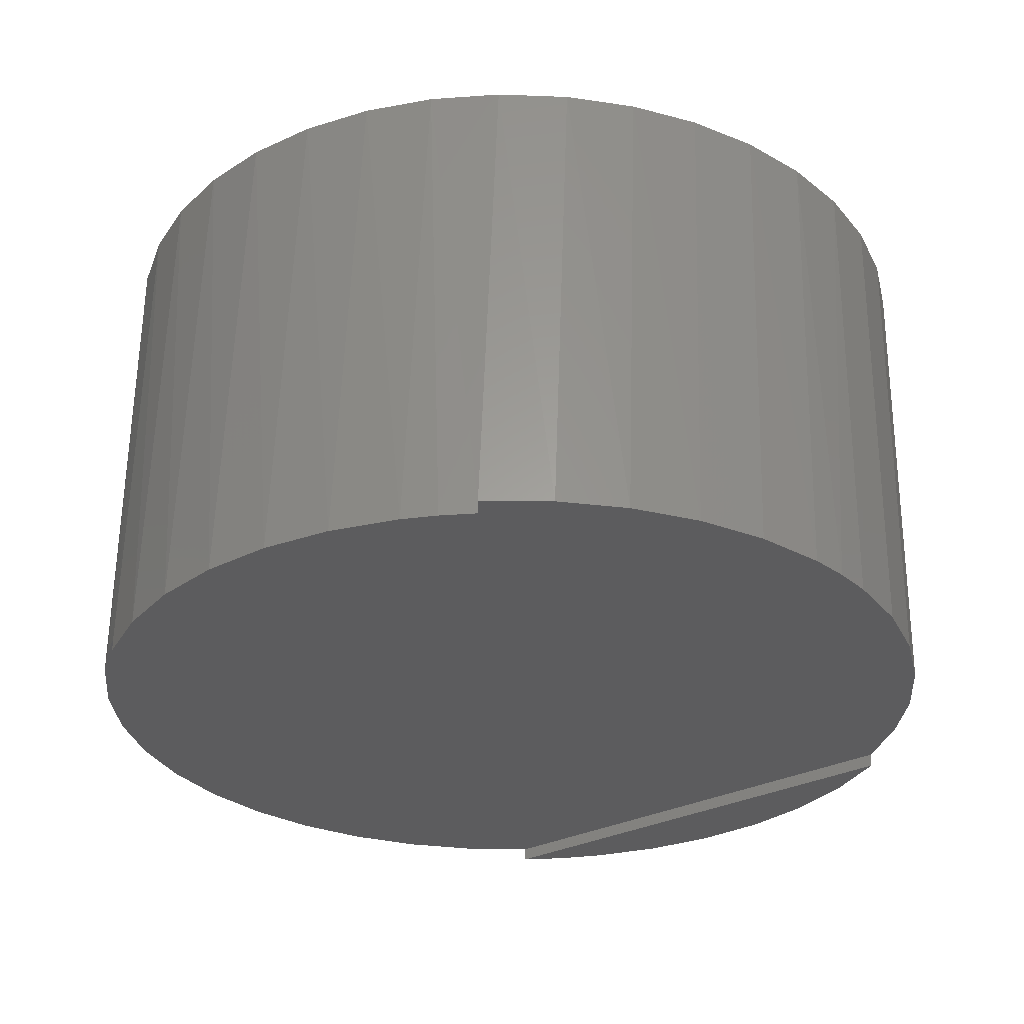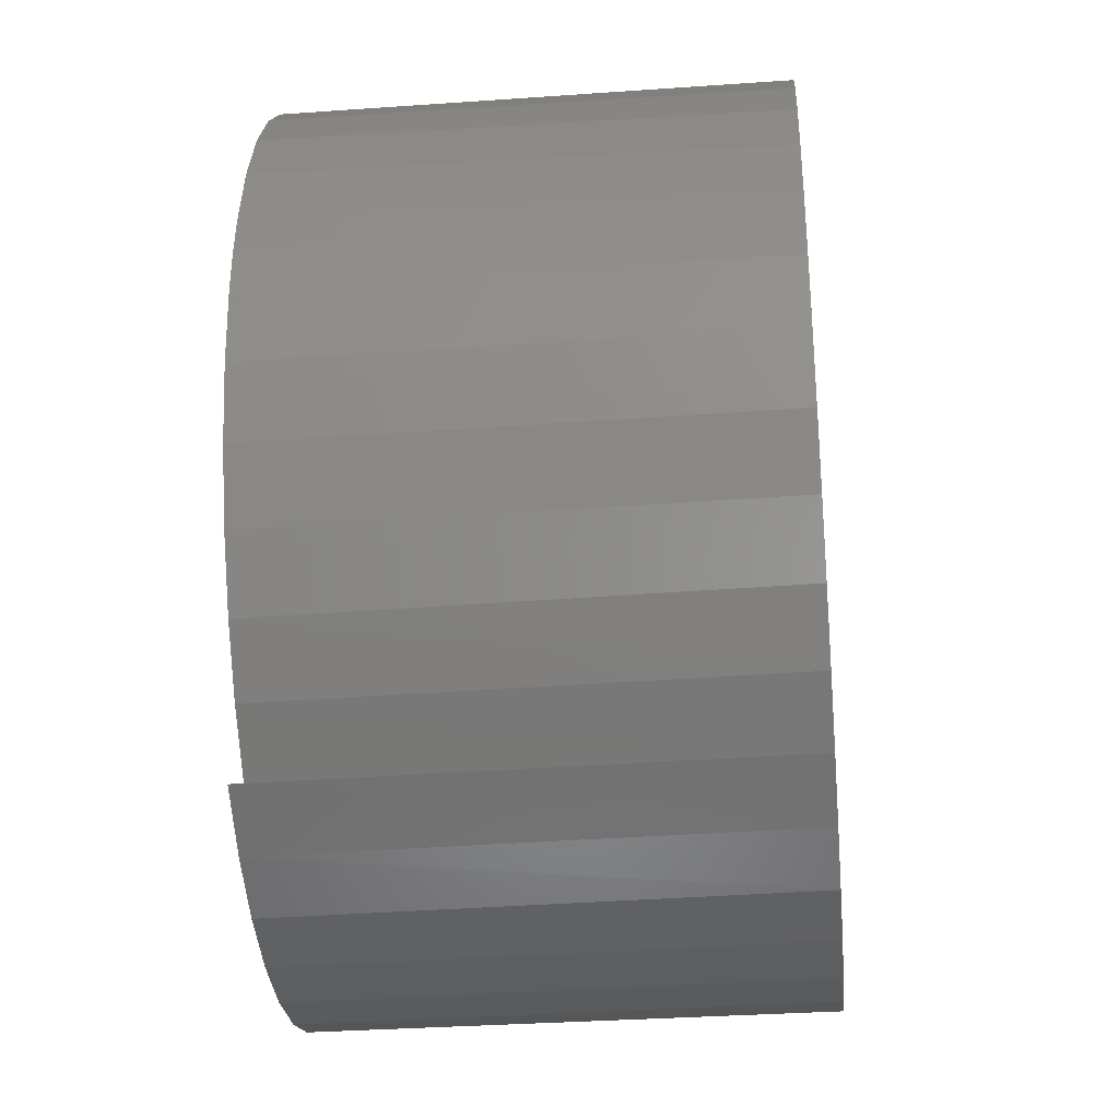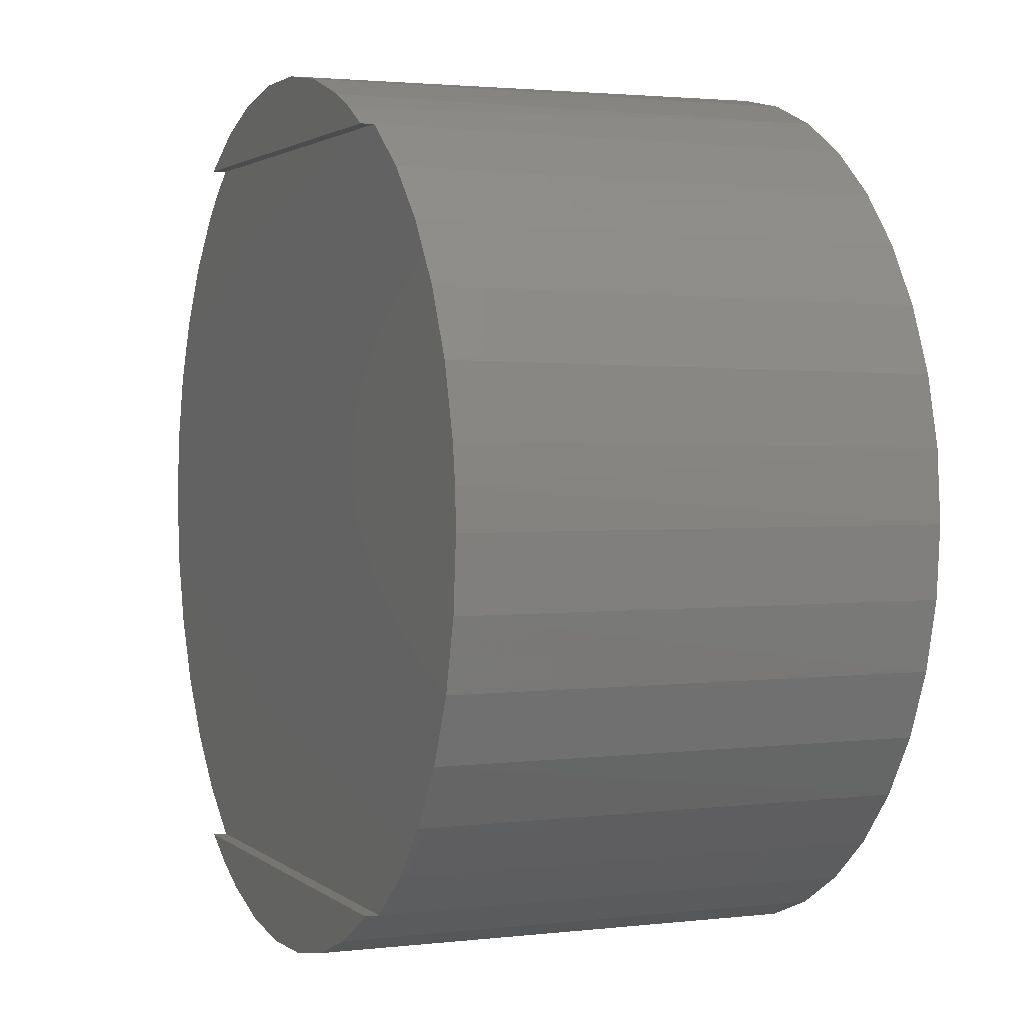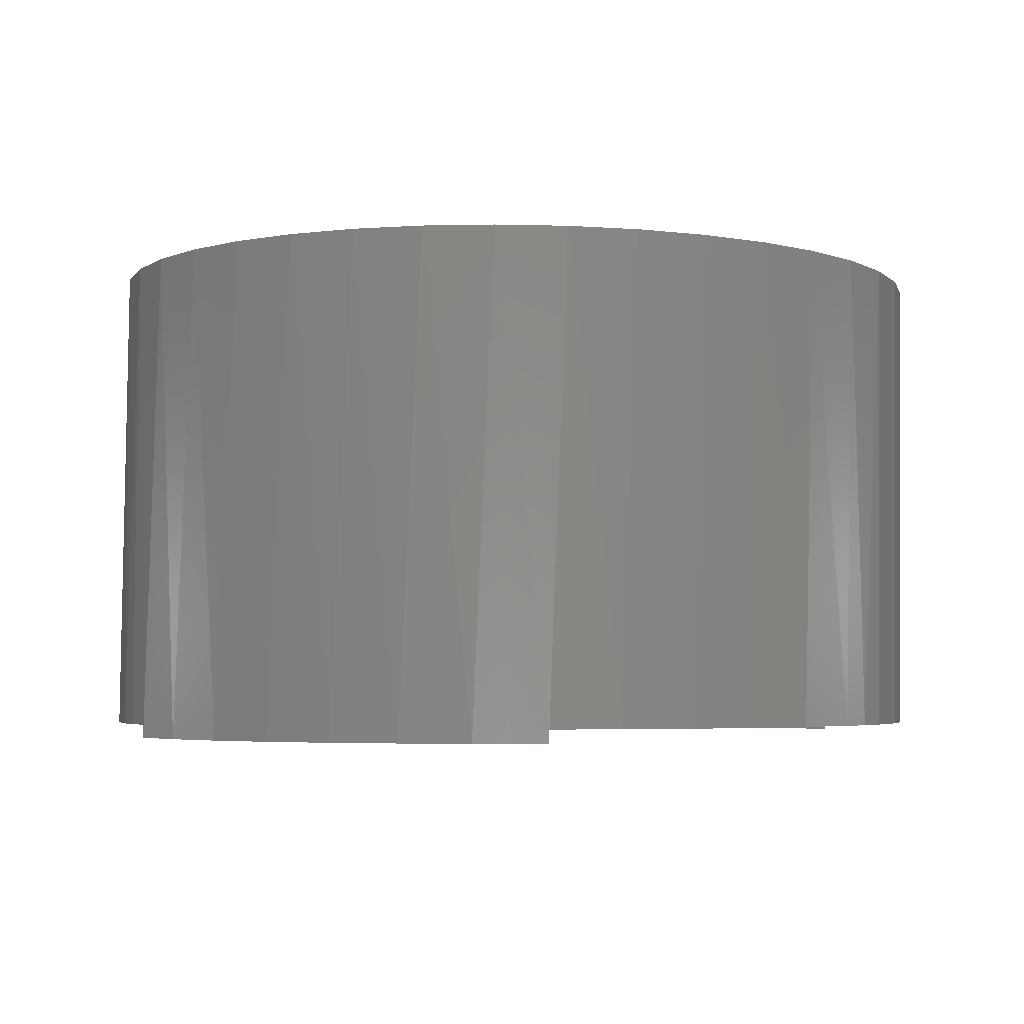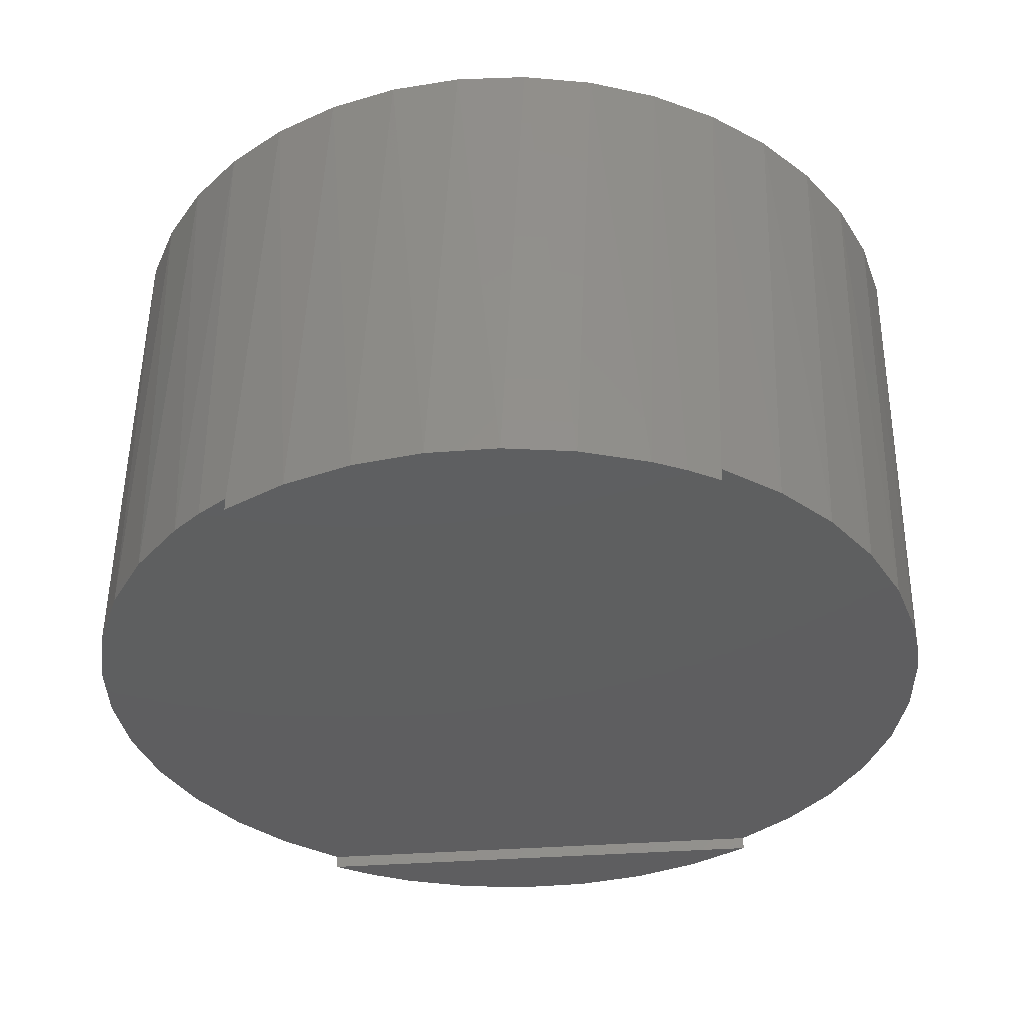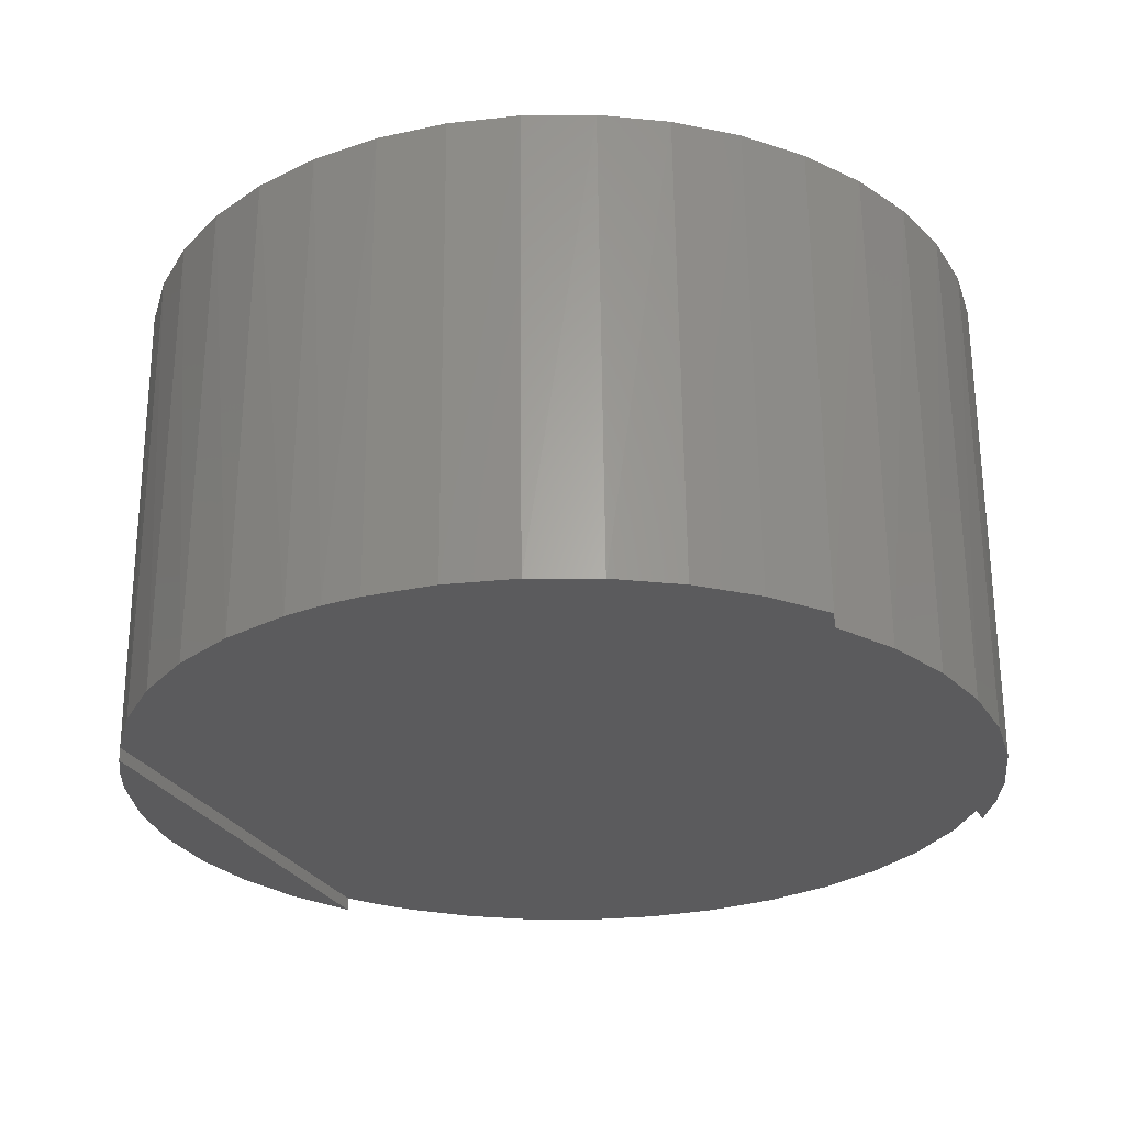
<metadata>
{"format":"stl","ext":"stl","renderer":"f3d","projection":"perspective","resolution":1024,"background":"white","views":[{"elev":-29.9,"azim":36.7,"up":"+Y"},{"elev":-32.9,"azim":94.9,"up":"+Z"},{"elev":2.1,"azim":66.8,"up":"+Z"},{"elev":-4.2,"azim":27.9,"up":"+Y"},{"elev":-36.6,"azim":5.6,"up":"+Y"},{"elev":-27.2,"azim":113.4,"up":"+Y"}]}
</metadata>
<code>
# stl→obj: 203 verts, 402 faces
v -11.95 0.46 9.194
v -12.58 17.22 8.017
v -13.29 0.46 7.145
v -11.13 17.2 9.947
v 11.82 0.46 -9.116
v 12.09 16.93 -9.011
v 13.14 0.46 -7.058
v 10.49 16.95 -10.82
v -13.7 17.23 5.879
v -14.27 0.46 4.906
v 13.38 16.91 -6.971
v 14.11 0.46 -4.812
v 14.9 0.46 9.961e-07
v 15.1 16.89 9.961e-07
v 14.84 0.46 1.354
v -14.47 17.24 3.59
v -14.88 0.46 2.536
v 14.33 16.9 -4.75
v 14.71 0.46 -2.439
v 14.9 16.89 2.406
v 14.66 0.46 2.697
v -14.85 17.24 1.207
v -15.1 0.46 0.09924
v 14.9 16.89 -2.406
v 14.33 16.9 4.75
v 14.03 0.46 5.06
v -14.85 17.24 -1.207
v -14.91 0.46 -2.341
v 13.38 16.91 6.971
v 13.01 0.46 7.288
v -14.47 17.24 -3.59
v -14.34 0.46 -4.718
v 12.09 16.93 9.011
v 11.66 0.46 9.323
v -13.7 17.23 -5.879
v -13.38 0.46 -6.97
v -12.58 17.22 -8.017
v -12.07 0.46 -9.037
v -11.13 17.2 -9.947
v -10.44 0.46 -10.86
v 10.49 16.95 10.82
v 9.983 0.46 11.11
v 8.043 0.46 12.6
v 6.957 -1.694e-07 13.24
v 8.038 -1.694e-07 12.6
v 8.618 16.97 12.34
v -8.537 0.46 -12.4
v -7.16 -1.694e-07 -13.24
v -8.543 -1.694e-07 -12.4
v 6.528 16.99 13.55
v -9.388 17.18 -11.62
v 5.827 -1.694e-07 13.78
v -7.402 17.16 -12.99
v 4.271 17.02 14.41
v 3.508 -1.694e-07 14.56
v -5.221 17.13 -14.03
v 1.906 17.05 14.89
v -5.696 -1.694e-07 -13.92
v -3.359 -1.694e-07 -14.64
v 1.092 -1.694e-07 14.95
v -2.902 17.1 -14.7
v -0.9346 -1.694e-07 -14.98
v -0.506 17.08 14.99
v -1.355 -1.694e-07 14.95
v -0.506 17.08 -14.99
v 1.512 -1.694e-07 -14.91
v -2.902 17.1 14.7
v -3.768 -1.694e-07 14.55
v 1.906 17.05 -14.89
v 3.915 -1.694e-07 -14.45
v -6.084 -1.694e-07 13.76
v -8.236 0.46 12.6
v -8.241 -1.694e-07 12.6
v -5.221 17.13 14.03
v 4.271 17.02 -14.41
v 6.211 -1.694e-07 -13.61
v 8.345 0.46 -12.4
v 8.339 -1.694e-07 -12.4
v -7.402 17.16 12.99
v 6.528 16.99 -13.55
v -9.301 0.46 11.84
v -9.388 17.18 11.62
v -10.3 0.46 11
v 8.618 16.97 -12.34
v 10.21 0.46 -10.9
v 4.46 17.02 9.551
v 2.573 17.04 10.2
v -8.155 17.16 6.491
v -9.234 17.18 4.811
v 10.41 16.95 1.987
v 9.845 16.95 3.902
v 6.188 17 8.553
v 6.188 17 -8.553
v 8.931 16.96 5.677
v 7.697 16.98 -7.246
v -6.778 17.15 7.935
v 7.697 16.98 7.246
v 8.931 16.96 -5.677
v -5.152 17.13 9.093
v -6.778 17.15 -7.935
v -8.155 17.16 -6.491
v -5.152 17.13 -9.093
v 9.845 16.95 -3.902
v -9.234 17.18 -4.811
v -3.336 17.11 9.923
v -3.336 17.11 -9.923
v -9.976 17.19 -2.958
v 10.41 16.95 -1.987
v -1.396 17.09 -10.39
v -10.35 17.19 -0.9981
v -1.396 17.09 10.39
v 10.6 16.95 9.961e-07
v 0.5975 17.06 -10.49
v -10.35 17.19 0.9981
v 2.573 17.04 -10.2
v 0.5975 17.06 10.49
v -9.976 17.19 2.958
v 4.46 17.02 -9.551
v -10.03 12.69 -2.958
v -9.287 12.68 -4.811
v -8.208 12.66 -6.491
v -6.83 12.65 -7.935
v 10.35 12.45 1.987
v 10.54 12.45 9.961e-07
v -5.204 12.63 -9.093
v 9.793 12.45 3.902
v -3.389 12.61 -9.923
v 8.878 12.47 5.677
v -1.449 12.59 -10.39
v 7.644 12.48 7.246
v 0.5449 12.56 -10.49
v 6.136 12.5 8.553
v 2.521 12.54 -10.2
v 4.407 12.52 9.551
v 4.407 12.52 -9.551
v 2.521 12.54 10.2
v 6.136 12.5 -8.553
v 0.5449 12.56 10.49
v 7.644 12.48 -7.246
v -1.449 12.59 10.39
v 8.878 12.47 -5.677
v -3.389 12.61 9.923
v 9.793 12.45 -3.902
v -5.204 12.63 9.093
v 10.35 12.45 -1.987
v -6.83 12.65 7.935
v -8.208 12.66 6.491
v -9.287 12.68 4.811
v -10.03 12.69 2.958
v -10.41 12.69 0.9981
v -10.41 12.69 -0.9981
v 2.033 12.55 -2.88
v 2.665 12.54 -2.321
v -2.574 12.6 2.321
v -1.943 12.59 2.88
v 3.144 12.53 -1.627
v -1.196 12.58 3.273
v -2.574 12.6 -2.321
v -1.943 12.59 -2.88
v -3.054 12.6 -1.627
v 3.443 12.53 -0.8376
v -1.196 12.58 -3.273
v -0.3765 12.57 3.474
v 3.545 12.53 9.961e-07
v -3.353 12.61 -0.8376
v -0.3765 12.57 -3.474
v -3.454 12.61 9.961e-07
v 0.4672 12.56 3.474
v 0.4672 12.56 -3.474
v 3.443 12.53 0.8376
v -3.353 12.61 0.8376
v 1.286 12.55 3.273
v 3.144 12.53 1.627
v 1.286 12.55 -3.273
v 2.033 12.55 2.88
v 2.665 12.54 2.321
v -3.054 12.6 1.627
v -1.143 17.08 -3.273
v -0.3239 17.07 -3.474
v 0.5198 17.06 -3.474
v 1.339 17.05 -3.273
v 3.598 17.03 9.961e-07
v 3.496 17.03 0.8376
v 2.086 17.04 -2.88
v 3.197 17.03 1.627
v 2.718 17.04 -2.321
v 2.718 17.04 2.321
v 3.197 17.03 -1.627
v 2.086 17.04 2.88
v 3.496 17.03 -0.8376
v 1.339 17.05 3.273
v 0.5198 17.06 3.474
v -0.3239 17.07 3.474
v -1.143 17.08 3.273
v -1.89 17.09 2.88
v -2.522 17.1 2.321
v -3.001 17.1 1.627
v -3.3 17.11 0.8376
v -3.402 17.11 9.961e-07
v -3.3 17.11 -0.8376
v -3.001 17.1 -1.627
v -2.522 17.1 -2.321
v -1.89 17.09 -2.88
f 1 2 3
f 4 2 1
f 5 6 7
f 8 6 5
f 3 9 10
f 2 9 3
f 7 11 12
f 13 14 15
f 6 11 7
f 10 16 17
f 9 16 10
f 12 18 19
f 11 18 12
f 15 20 21
f 14 20 15
f 17 22 23
f 19 24 13
f 16 22 17
f 18 24 19
f 20 25 21
f 21 25 26
f 24 14 13
f 23 27 28
f 22 27 23
f 25 29 26
f 26 29 30
f 28 31 32
f 27 31 28
f 29 33 30
f 30 33 34
f 32 35 36
f 31 35 32
f 36 37 38
f 35 37 36
f 38 39 40
f 33 41 34
f 37 39 38
f 34 41 42
f 43 44 45
f 41 46 42
f 42 46 43
f 47 48 49
f 43 50 44
f 46 50 43
f 40 51 47
f 39 51 40
f 44 50 52
f 51 53 47
f 47 53 48
f 50 54 52
f 52 54 55
f 53 56 48
f 54 57 55
f 58 56 59
f 48 56 58
f 55 57 60
f 59 61 62
f 56 61 59
f 60 63 64
f 57 63 60
f 62 65 66
f 61 65 62
f 64 67 68
f 63 67 64
f 66 69 70
f 65 69 66
f 71 72 73
f 67 74 68
f 68 74 71
f 70 75 76
f 69 75 70
f 76 77 78
f 74 79 71
f 75 80 76
f 76 80 77
f 71 79 72
f 81 82 83
f 72 82 81
f 79 82 72
f 77 84 85
f 80 84 77
f 83 4 1
f 82 4 83
f 85 8 5
f 84 8 85
f 23 28 17
f 17 32 10
f 28 32 17
f 10 36 3
f 32 36 10
f 3 38 1
f 36 38 3
f 1 40 83
f 83 40 81
f 38 40 1
f 81 47 72
f 40 47 81
f 21 19 15
f 15 19 13
f 26 12 21
f 21 12 19
f 30 7 26
f 26 7 12
f 43 77 42
f 72 77 43
f 47 77 72
f 34 5 30
f 30 5 7
f 42 85 34
f 34 85 5
f 77 85 42
f 49 78 47
f 78 77 47
f 48 58 49
f 58 59 49
f 59 62 49
f 76 78 70
f 70 78 66
f 66 78 62
f 62 78 49
f 45 73 72
f 43 45 72
f 73 45 44
f 73 44 52
f 73 52 71
f 71 52 68
f 68 52 64
f 64 52 55
f 64 55 60
f 54 86 87
f 88 89 2
f 54 87 57
f 25 90 91
f 25 20 90
f 50 92 86
f 4 88 2
f 50 86 54
f 8 84 93
f 29 91 94
f 29 25 91
f 95 8 93
f 46 92 50
f 33 29 94
f 96 88 4
f 33 94 97
f 41 33 97
f 41 97 92
f 82 96 4
f 41 92 46
f 6 8 95
f 98 6 95
f 99 96 82
f 100 51 39
f 79 99 82
f 101 39 37
f 101 100 39
f 102 53 51
f 102 56 53
f 102 51 100
f 11 6 98
f 11 98 103
f 104 37 35
f 104 101 37
f 74 99 79
f 74 105 99
f 106 61 56
f 106 56 102
f 107 35 31
f 18 11 103
f 18 103 108
f 107 104 35
f 109 61 106
f 109 65 61
f 110 31 27
f 67 105 74
f 110 107 31
f 67 111 105
f 24 108 112
f 113 65 109
f 24 18 108
f 113 69 65
f 114 22 16
f 114 27 22
f 114 110 27
f 115 69 113
f 63 116 111
f 115 75 69
f 63 111 67
f 117 114 16
f 117 16 9
f 118 75 115
f 14 24 112
f 118 80 75
f 57 87 116
f 57 116 63
f 89 9 2
f 89 117 9
f 20 112 90
f 20 14 112
f 93 84 80
f 93 80 118
f 119 120 107
f 104 121 101
f 120 121 104
f 101 122 100
f 121 122 101
f 112 123 90
f 124 123 112
f 100 125 102
f 122 125 100
f 90 126 91
f 123 126 90
f 102 127 106
f 125 127 102
f 91 128 94
f 126 128 91
f 106 129 109
f 127 129 106
f 94 130 97
f 128 130 94
f 109 131 113
f 129 131 109
f 97 132 92
f 130 132 97
f 113 133 115
f 92 134 86
f 131 133 113
f 132 134 92
f 115 135 118
f 133 135 115
f 86 136 87
f 134 136 86
f 118 137 93
f 136 138 87
f 135 137 118
f 87 138 116
f 93 139 95
f 137 139 93
f 138 140 116
f 116 140 111
f 95 141 98
f 139 141 95
f 111 142 105
f 140 142 111
f 98 143 103
f 141 143 98
f 105 144 99
f 142 144 105
f 103 145 108
f 143 145 103
f 99 146 96
f 145 124 108
f 108 124 112
f 144 146 99
f 96 147 88
f 146 147 96
f 88 148 89
f 147 148 88
f 89 149 117
f 148 149 89
f 117 150 114
f 149 150 117
f 114 151 110
f 150 151 114
f 110 119 107
f 151 119 110
f 107 120 104
f 152 139 137
f 153 139 152
f 147 146 154
f 154 146 155
f 153 141 139
f 156 141 153
f 146 144 155
f 155 144 157
f 121 158 122
f 122 159 125
f 158 159 122
f 119 160 120
f 120 160 121
f 121 160 158
f 156 143 141
f 161 143 156
f 125 162 127
f 157 142 163
f 144 142 157
f 159 162 125
f 161 145 143
f 164 145 161
f 151 165 119
f 119 165 160
f 127 166 129
f 142 140 163
f 129 166 131
f 164 124 145
f 162 166 127
f 150 167 151
f 163 138 168
f 151 167 165
f 140 138 163
f 131 169 133
f 170 123 164
f 166 169 131
f 164 123 124
f 149 171 150
f 168 136 172
f 150 171 167
f 138 136 168
f 173 126 170
f 169 174 133
f 133 174 135
f 170 126 123
f 172 134 175
f 136 134 172
f 176 128 173
f 147 177 148
f 148 177 149
f 173 128 126
f 149 177 171
f 134 132 175
f 174 152 135
f 135 152 137
f 175 130 176
f 176 130 128
f 132 130 175
f 147 154 177
f 166 178 179
f 166 162 178
f 169 179 180
f 169 166 179
f 174 180 181
f 170 182 183
f 174 169 180
f 170 164 182
f 152 181 184
f 173 183 185
f 152 174 181
f 173 170 183
f 153 184 186
f 153 152 184
f 176 185 187
f 176 173 185
f 156 186 188
f 156 153 186
f 175 187 189
f 175 176 187
f 161 188 190
f 161 156 188
f 172 189 191
f 164 190 182
f 172 175 189
f 164 161 190
f 168 191 192
f 168 172 191
f 163 192 193
f 163 168 192
f 157 193 194
f 157 163 193
f 155 194 195
f 155 157 194
f 154 195 196
f 154 155 195
f 177 154 196
f 177 196 197
f 171 177 197
f 171 197 198
f 167 171 198
f 167 198 199
f 165 199 200
f 165 167 199
f 160 200 201
f 160 165 200
f 158 201 202
f 158 160 201
f 159 202 203
f 159 158 202
f 162 203 178
f 162 159 203
f 178 202 201
f 178 203 202
f 180 179 178
f 198 200 199
f 198 201 200
f 184 181 180
f 194 196 195
f 190 186 184
f 190 188 186
f 190 178 201
f 190 180 178
f 190 184 180
f 193 197 196
f 193 196 194
f 183 182 190
f 189 192 191
f 189 193 192
f 187 185 183
f 187 198 197
f 187 201 198
f 187 190 201
f 187 197 193
f 187 183 190
f 187 193 189

</code>
